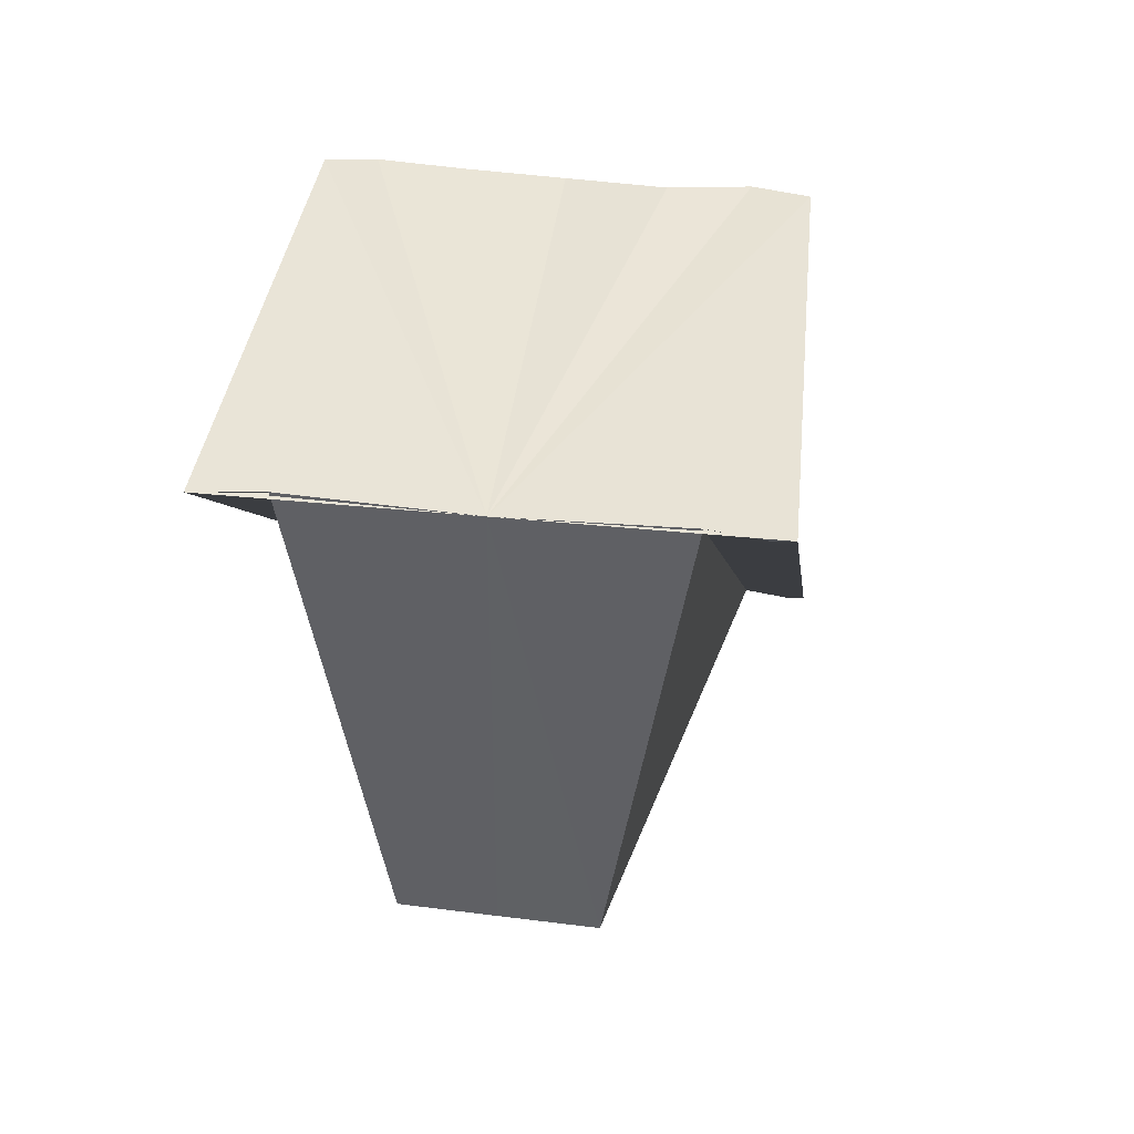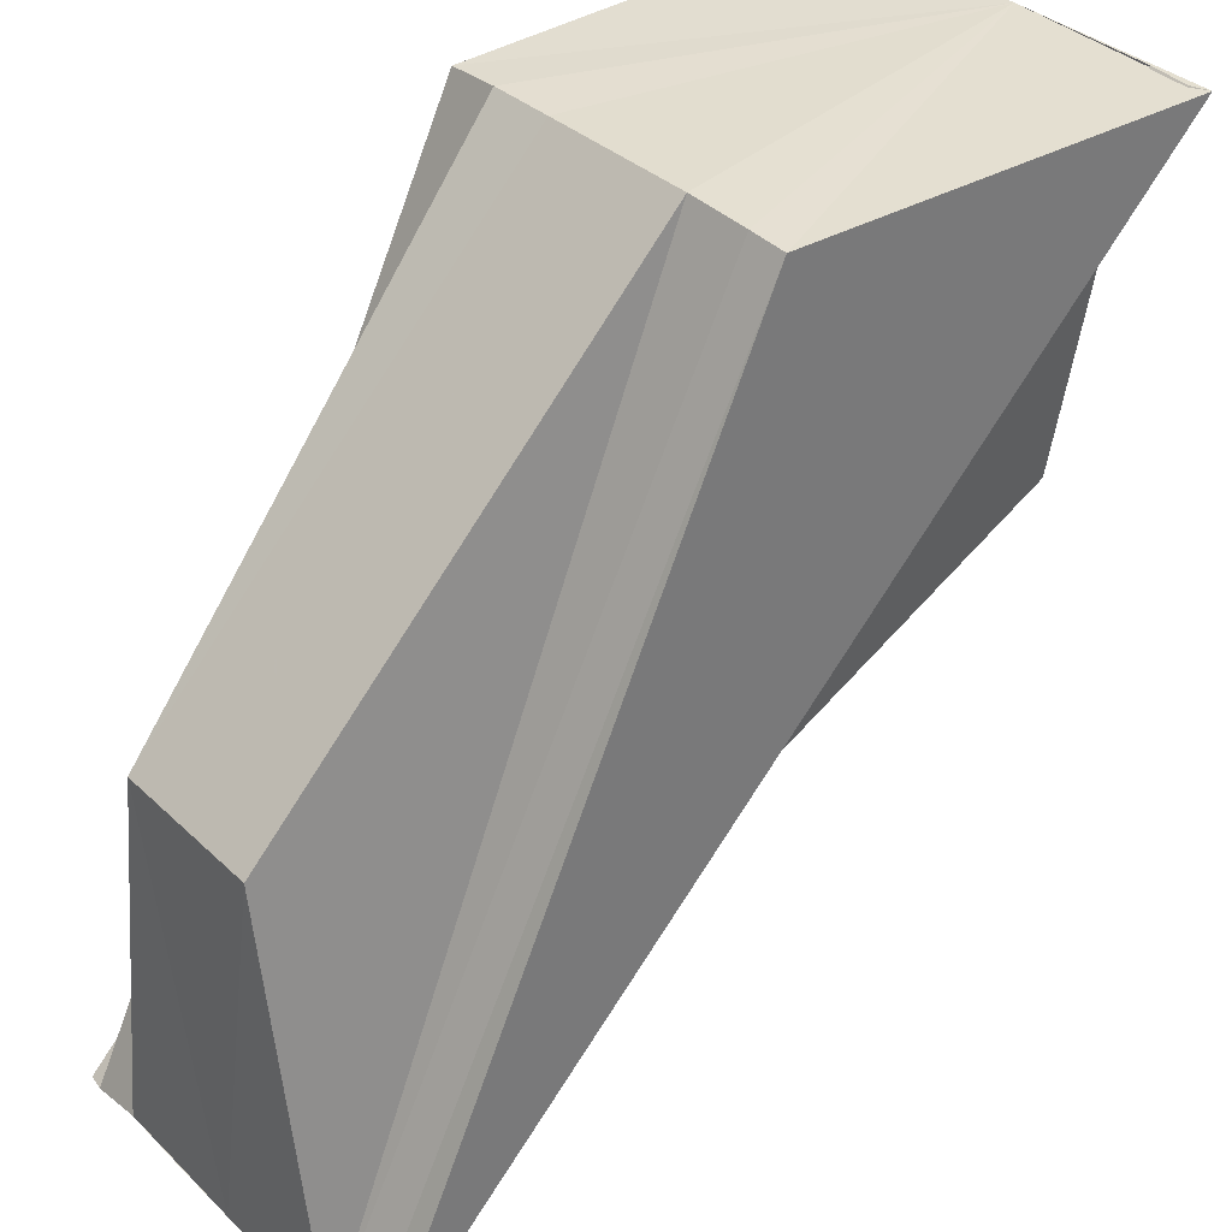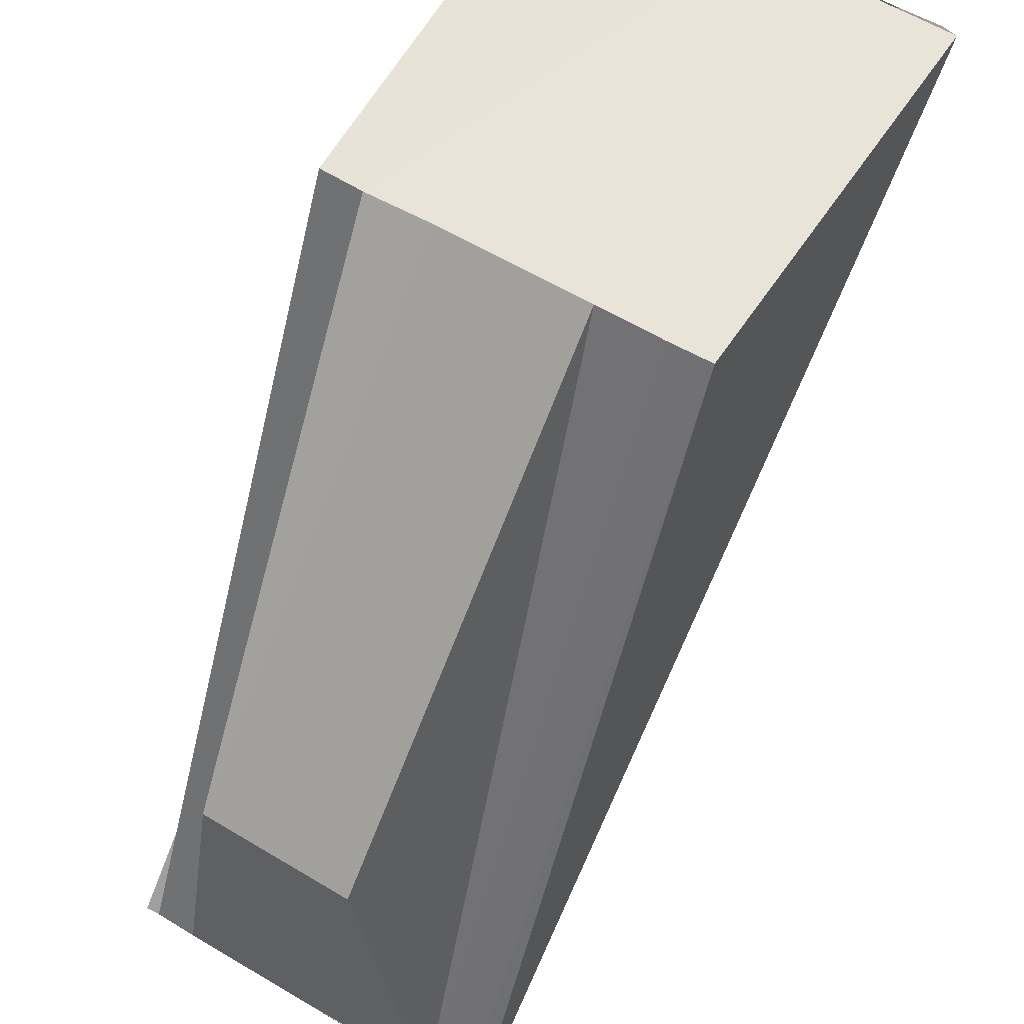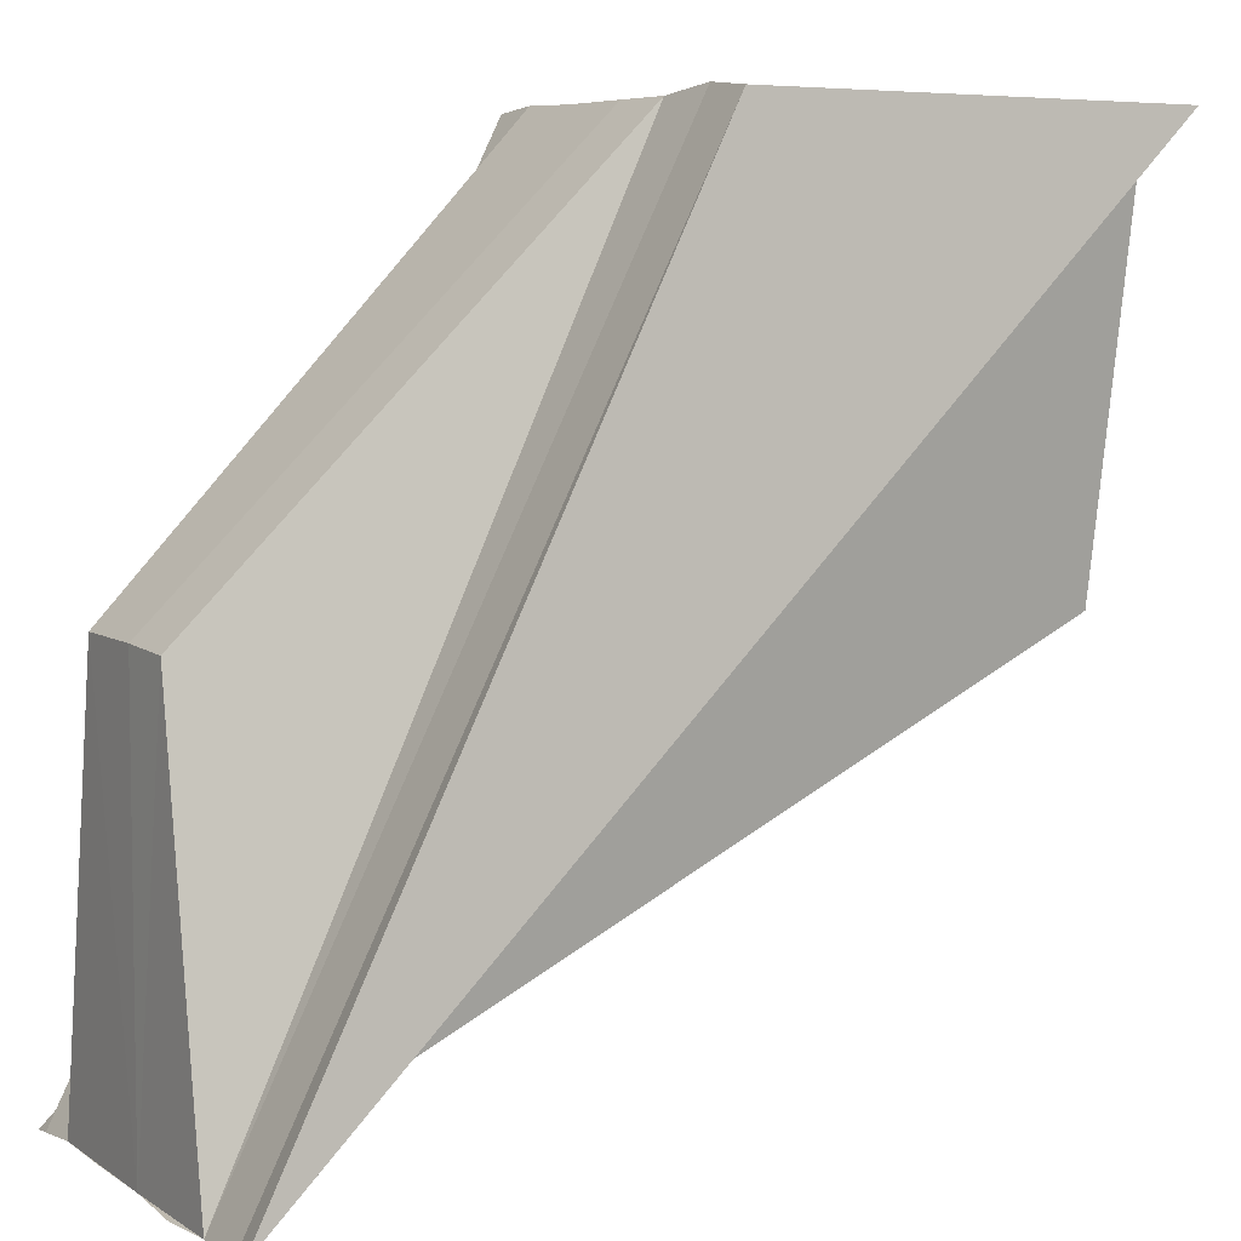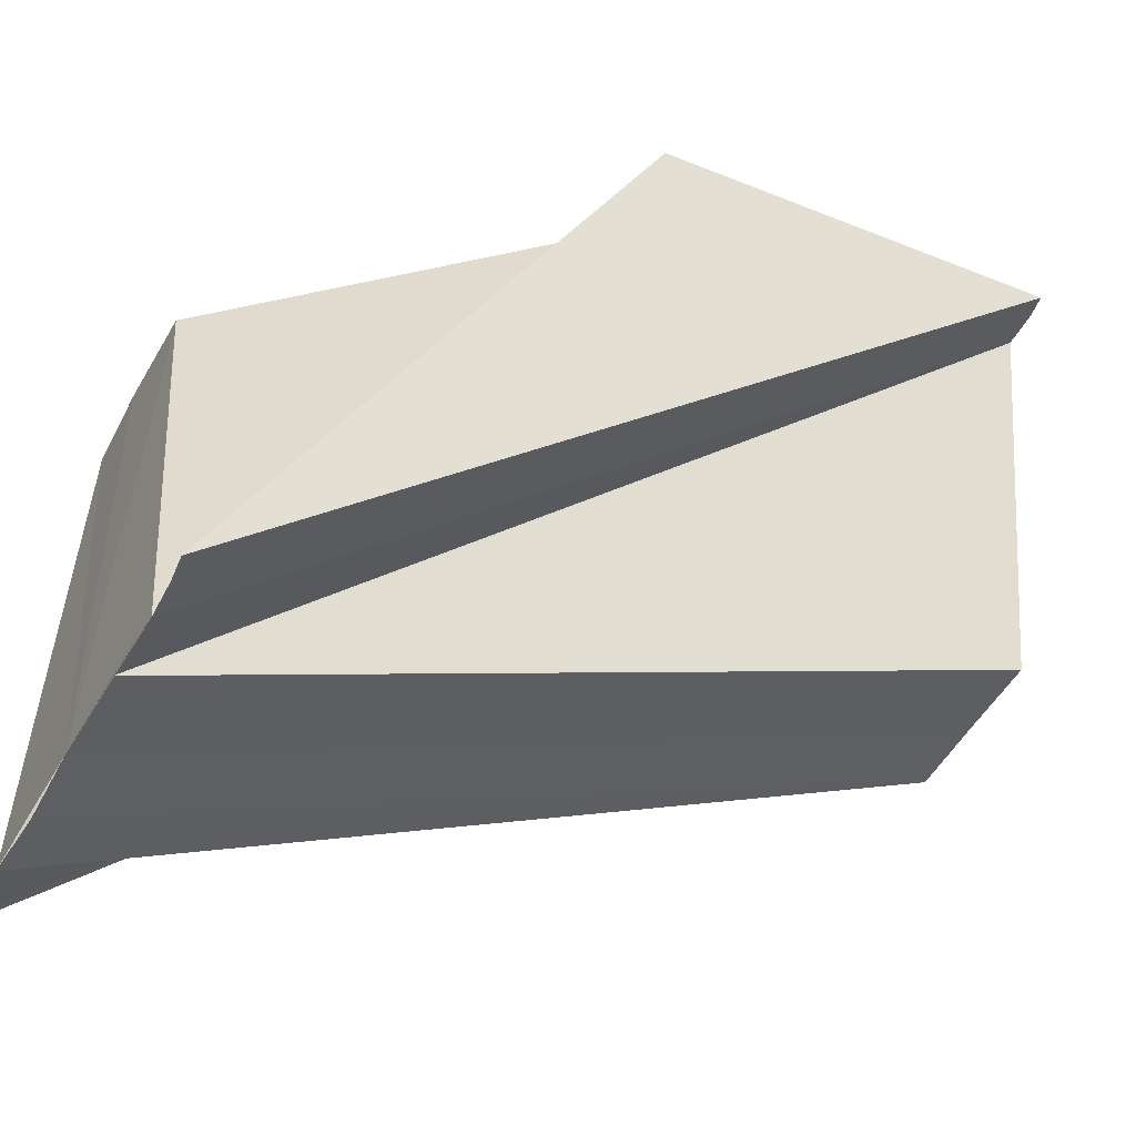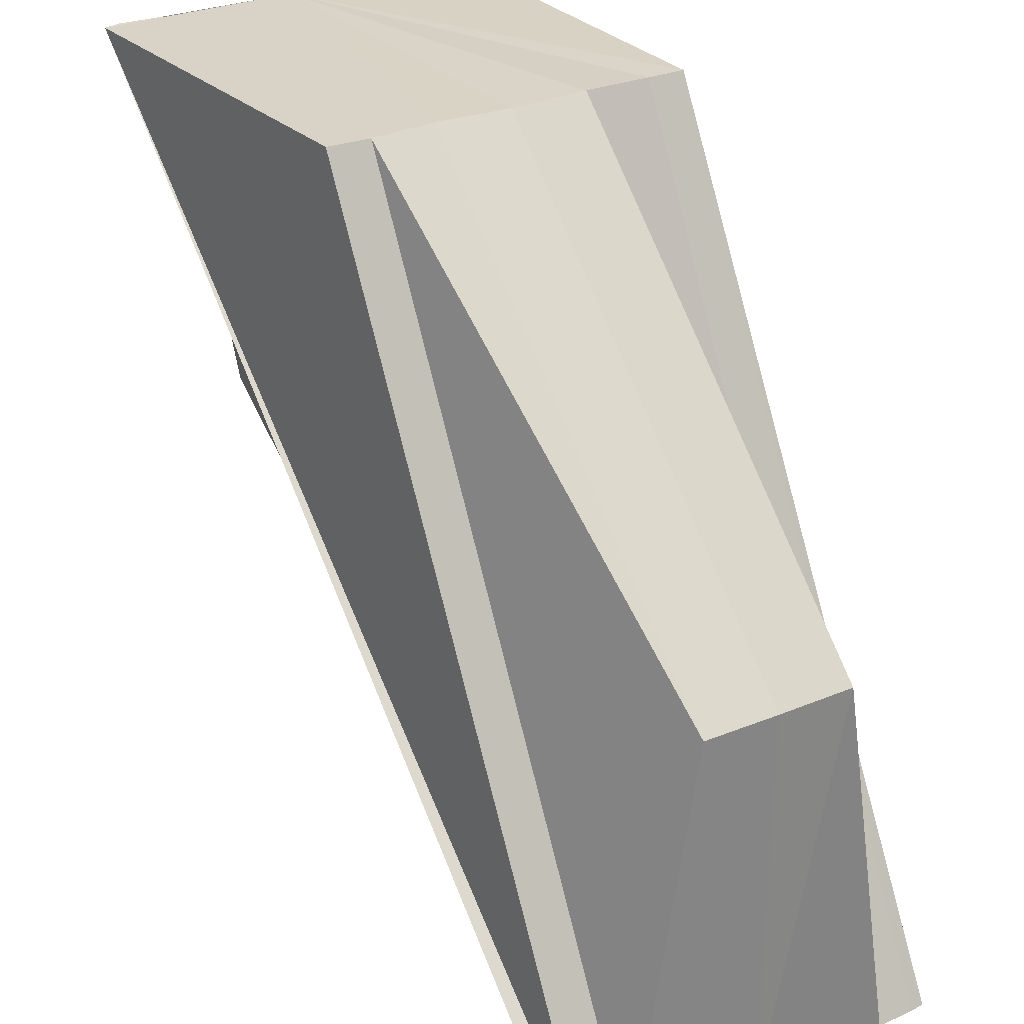
<metadata>
{"format":"obj","ext":"obj","renderer":"f3d","projection":"perspective","resolution":1024,"background":"white","views":[{"elev":42.9,"azim":-82.7,"up":"+Y"},{"elev":36.0,"azim":140.3,"up":"+Y"},{"elev":60.4,"azim":121.2,"up":"+Y"},{"elev":5.4,"azim":150.2,"up":"+Y"},{"elev":-48.6,"azim":152.1,"up":"+Y"},{"elev":28.6,"azim":56.8,"up":"+Y"}]}
</metadata>
<code>
o 28187
v 2223 1871 15.39
v 2223 1871 15.39
v 2223 1871 15.39
v 2223 1871 15.39
v 2223 1871 15.39
v 2223 1871 15.39
v 2223 1871 15.39
v 2223 1871 15.4
v 2223 1871 15.39
v 2223 1871 15.4
v 2223 1871 15.4
v 2223 1871 15.4
v 2223 1871 15.4
v 2223 1871 15.4
v 2223 1871 15.4
v 2223 1871 15.4
v 2223 1871 15.4
v 2223 1871 15.4
v 2223 1871 15.4
v 2223 1871 15.4
v 2223 1871 15.4
v 2223 1871 15.4
v 2223 1871 15.4
v 2223 1871 15.4
v 2223 1871 15.4
v 2223 1871 15.39
v 2223 1871 15.39
v 2223 1871 15.39
v 2223 1871 15.39
v 2223 1871 15.4
v 2223 1871 15.4
v 2223 1871 15.4
v 2223 1871 15.4
v 2223 1871 15.4
v 2223 1871 15.4
v 2223 1871 15.4
v 2223 1871 15.4
v 2223 1871 15.4
v 2223 1871 15.4
v 2223 1871 15.4
v 2223 1871 15.4
v 2223 1871 15.4
v 2223 1871 15.4
v 2223 1871 15.4
v 2223 1871 15.4
v 2223 1871 15.4
v 2223 1871 15.4
v 2223 1871 15.4
v 2223 1871 15.4
v 2223 1871 15.4
v 2223 1871 15.4
v 2223 1871 15.4
v 2223 1871 15.4
v 2223 1871 15.4
v 2223 1871 15.4
v 2223 1871 15.4
v 2223 1871 15.4
v 2223 1871 15.4
v 2223 1871 15.4
f 1 2 3
f 2 4 5
f 6 4 7
f 8 5 9
f 8 10 11
f 8 12 13
f 8 14 15
f 16 17 14
f 18 19 16
f 20 21 16
f 22 20 18
f 23 22 24
f 8 25 26
f 25 27 26
f 28 27 29
f 29 30 31
f 30 32 31
f 33 32 34
f 35 30 25
f 8 35 25
f 2 36 29
f 36 2 25
f 37 36 35
f 8 38 35
f 38 39 35
f 40 39 38
f 41 39 40
f 42 40 38
f 8 42 38
f 43 40 42
f 41 40 43
f 8 44 42
f 44 43 42
f 8 45 44
f 45 46 44
f 46 43 44
f 41 43 46
f 47 46 48
f 41 49 50
f 51 46 52
f 8 53 52
f 53 51 52
f 41 51 53
f 8 54 53
f 54 41 53
f 32 41 54
f 55 56 57
f 58 56 59

</code>
